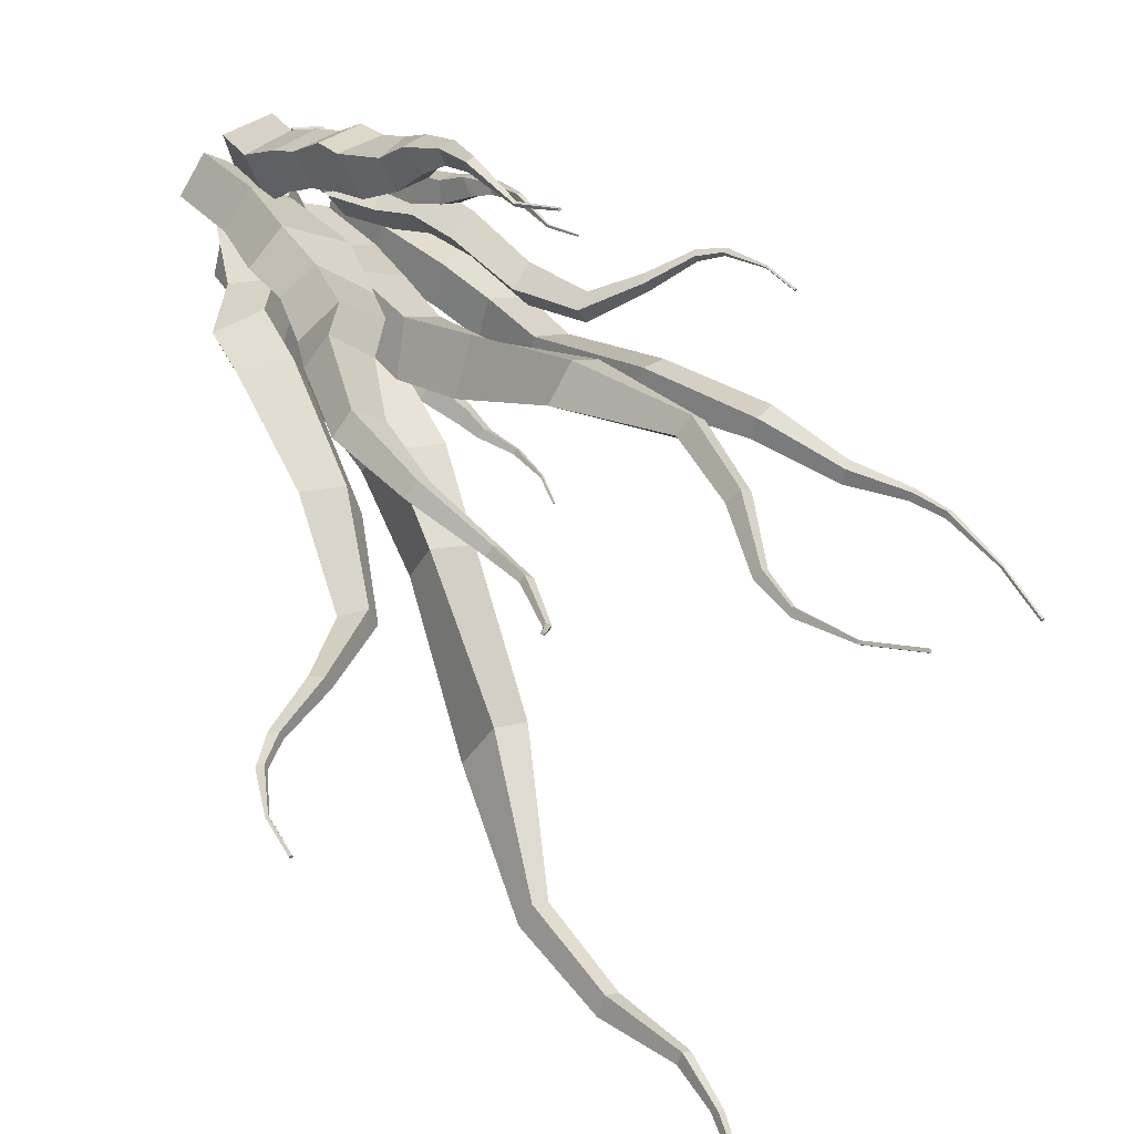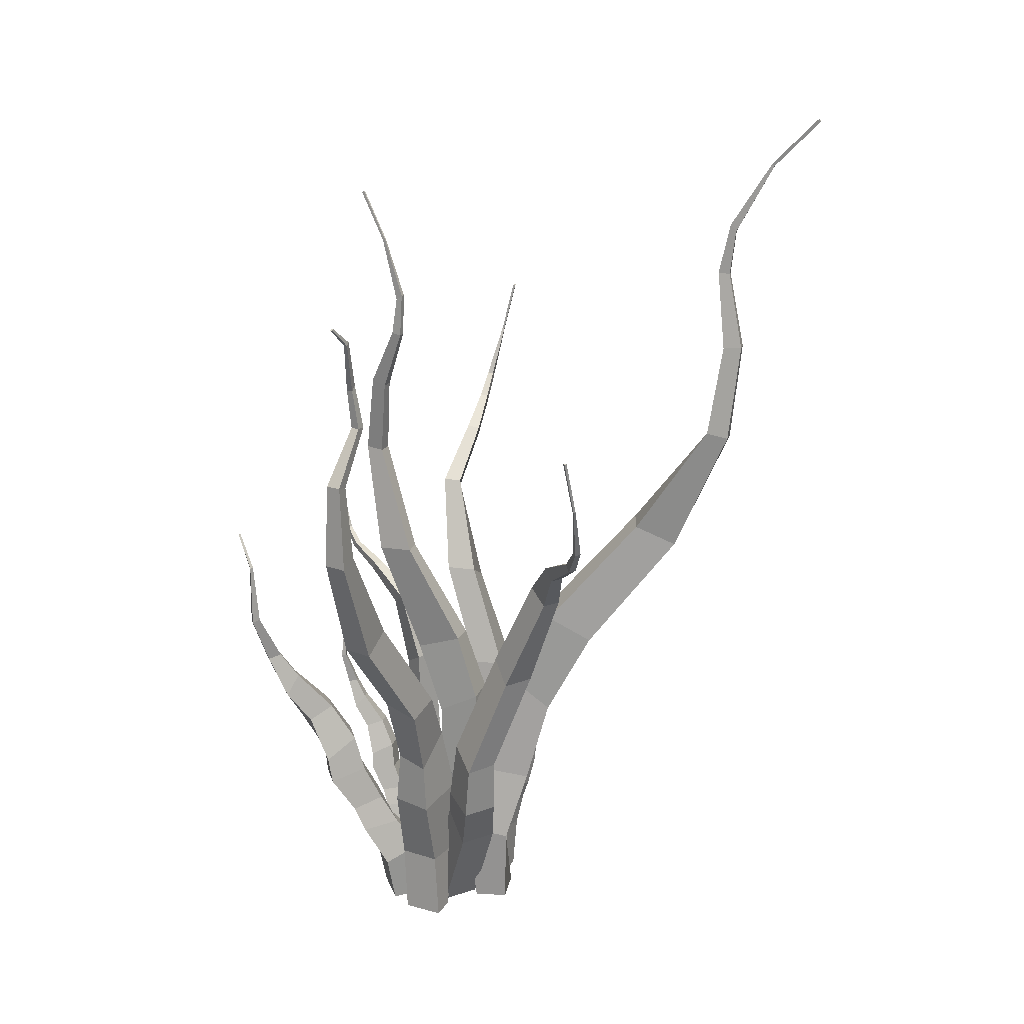
<metadata>
{"format":"obj","ext":"obj","renderer":"f3d","projection":"perspective","resolution":1024,"background":"white","views":[{"elev":38.4,"azim":150.8,"up":"+Z"},{"elev":22.3,"azim":81.6,"up":"+Y"}]}
</metadata>
<code>
o Cube.009_Cube.001
v 2.49 0.03713 -0.4453
v 2.479 0.1876 -0.4536
v 2.565 0.04175 -0.4258
v 2.559 0.2041 -0.433
v 2.475 0.0368 -0.3751
v 2.472 0.1665 -0.377
v 2.554 0.04146 -0.3546
v 2.55 0.183 -0.3568
v 2.462 0.2481 -0.4153
v 2.532 0.2633 -0.3982
v 2.518 0.2604 -0.3294
v 2.448 0.2459 -0.3497
v 2.442 0.3043 -0.4038
v 2.506 0.3169 -0.3799
v 2.501 0.3085 -0.3188
v 2.426 0.2933 -0.3439
v 2.418 0.3742 -0.38
v 2.489 0.3894 -0.3566
v 2.471 0.3735 -0.2891
v 2.404 0.3593 -0.3113
v 2.406 0.4422 -0.3739
v 2.466 0.4548 -0.3531
v 2.462 0.4229 -0.289
v 2.392 0.4082 -0.3153
v 2.383 0.5179 -0.3411
v 2.43 0.5259 -0.3261
v 2.426 0.5091 -0.2768
v 2.379 0.4978 -0.2794
v 2.362 0.5964 -0.2827
v 2.399 0.6048 -0.2735
v 2.4 0.5691 -0.2437
v 2.362 0.5604 -0.2542
v 2.351 0.6473 -0.2569
v 2.375 0.6523 -0.2507
v 2.37 0.6484 -0.2258
v 2.346 0.6433 -0.2322
v 2.353 0.7387 -0.2221
v 2.367 0.7416 -0.2186
v 2.363 0.7387 -0.2046
v 2.349 0.7357 -0.2082
v 2.348 0.855 -0.226
v 2.353 0.8561 -0.2246
v 2.353 0.8547 -0.2188
v 2.348 0.8537 -0.2201
v 2.315 0.9179 -0.2232
v 2.318 0.9187 -0.2223
v 2.318 0.9178 -0.2187
v 2.314 0.917 -0.2197
v 2.474 0.02677 -0.5386
v 2.481 0.1444 -0.5492
v 2.516 0.02689 -0.4669
v 2.525 0.1511 -0.479
v 2.441 0.0262 -0.5201
v 2.405 0.06913 -0.5138
v 2.482 0.02632 -0.4484
v 2.447 0.07065 -0.443
v 2.417 0.2554 -0.5424
v 2.464 0.2619 -0.4748
v 2.415 0.2053 -0.4425
v 2.37 0.1991 -0.5107
v 2.362 0.3321 -0.5286
v 2.409 0.3374 -0.4628
v 2.338 0.3277 -0.4234
v 2.292 0.3224 -0.4895
v 2.329 0.4617 -0.5258
v 2.377 0.467 -0.4624
v 2.309 0.4412 -0.4265
v 2.263 0.4364 -0.4907
v 2.322 0.7087 -0.5118
v 2.36 0.713 -0.456
v 2.299 0.6736 -0.4287
v 2.26 0.6688 -0.4837
v 2.292 0.9109 -0.447
v 2.314 0.9117 -0.4091
v 2.275 0.8845 -0.3906
v 2.254 0.8836 -0.4285
v 2.187 0.986 -0.3599
v 2.2 0.9862 -0.3355
v 2.185 0.9635 -0.3281
v 2.172 0.9632 -0.3525
v 2.093 1.022 -0.2951
v 2.101 1.023 -0.2802
v 2.09 1.01 -0.2734
v 2.081 1.009 -0.2883
v 2.053 1.065 -0.2701
v 2.059 1.066 -0.2592
v 2.048 1.065 -0.2525
v 2.041 1.064 -0.2634
v 2.021 1.171 -0.25
v 2.023 1.171 -0.2459
v 2.019 1.171 -0.2435
v 2.017 1.171 -0.2476
v 2.015 1.272 -0.2495
v 2.018 1.272 -0.2454
v 2.013 1.272 -0.2429
v 2.011 1.272 -0.247
v 2.824 0.02457 -0.4593
v 2.803 0.2134 -0.452
v 2.759 0.02387 -0.3665
v 2.733 0.2123 -0.3618
v 2.771 0.02778 -0.4953
v 2.694 0.198 -0.5268
v 2.706 0.02709 -0.4026
v 2.625 0.1967 -0.436
v 2.835 0.4134 -0.4241
v 2.753 0.4161 -0.341
v 2.604 0.4307 -0.4221
v 2.705 0.4276 -0.5277
v 2.828 0.5553 -0.4184
v 2.747 0.5641 -0.3543
v 2.647 0.6326 -0.4218
v 2.727 0.6256 -0.4883
v 2.884 0.7589 -0.3878
v 2.792 0.7724 -0.3122
v 2.697 0.7882 -0.3757
v 2.789 0.7767 -0.4522
v 2.995 1.038 -0.2466
v 2.94 1.039 -0.1839
v 2.864 1.083 -0.239
v 2.917 1.082 -0.2985
v 3.088 1.36 -0.1749
v 3.045 1.359 -0.1266
v 2.982 1.37 -0.1639
v 3.03 1.373 -0.206
v 3.058 1.599 -0.1709
v 3.031 1.597 -0.1381
v 3.002 1.588 -0.1581
v 3.029 1.59 -0.1902
v 2.972 1.744 -0.2363
v 2.956 1.743 -0.2177
v 2.935 1.74 -0.2332
v 2.951 1.741 -0.2516
v 2.963 1.854 -0.2219
v 2.952 1.854 -0.2081
v 2.938 1.865 -0.2172
v 2.949 1.866 -0.231
v 2.994 1.998 -0.2094
v 2.988 1.998 -0.2012
v 2.98 2.005 -0.2068
v 2.986 2.005 -0.2149
v 3.031 2.056 -0.1674
v 3.028 2.056 -0.1626
v 3.023 2.06 -0.1655
v 3.027 2.06 -0.1702
v 2.662 0.03235 -0.7181
v 2.599 0.2474 -0.6937
v 2.761 0.03236 -0.6834
v 2.764 0.2547 -0.6868
v 2.63 0.03236 -0.6298
v 2.587 0.2663 -0.6056
v 2.738 0.03236 -0.5939
v 2.726 0.2749 -0.5647
v 2.587 0.4409 -0.778
v 2.742 0.4545 -0.7569
v 2.691 0.4794 -0.5852
v 2.559 0.4672 -0.6385
v 2.606 0.6931 -0.8456
v 2.719 0.6836 -0.8277
v 2.702 0.793 -0.7057
v 2.572 0.7989 -0.7307
v 2.653 0.9119 -0.9851
v 2.724 0.9126 -0.9559
v 2.715 0.9937 -0.8304
v 2.612 1.001 -0.8523
v 2.694 1.255 -1.219
v 2.78 1.248 -1.206
v 2.724 1.288 -1.098
v 2.647 1.294 -1.11
v 2.8 1.6 -1.361
v 2.841 1.606 -1.343
v 2.814 1.616 -1.287
v 2.773 1.61 -1.305
v 2.774 1.874 -1.396
v 2.809 1.877 -1.382
v 2.789 1.872 -1.334
v 2.754 1.869 -1.348
v 2.729 2.086 -1.362
v 2.75 2.088 -1.354
v 2.739 2.09 -1.323
v 2.718 2.088 -1.331
v 2.733 2.213 -1.374
v 2.748 2.215 -1.369
v 2.743 2.234 -1.353
v 2.728 2.232 -1.359
v 2.762 2.408 -1.472
v 2.768 2.409 -1.47
v 2.765 2.416 -1.464
v 2.759 2.415 -1.466
v 2.818 2.546 -1.587
v 2.823 2.546 -1.584
v 2.821 2.553 -1.579
v 2.815 2.553 -1.581
v 2.485 0.03285 -0.6629
v 2.444 0.2024 -0.6672
v 2.458 0.03288 -0.5563
v 2.418 0.203 -0.5617
v 2.432 0.0321 -0.6743
v 2.371 0.1162 -0.6886
v 2.406 0.03214 -0.5664
v 2.346 0.1171 -0.5823
v 2.37 0.36 -0.7027
v 2.345 0.3624 -0.6006
v 2.263 0.2846 -0.6155
v 2.288 0.2824 -0.7206
v 2.314 0.4629 -0.7481
v 2.29 0.4661 -0.6475
v 2.178 0.4478 -0.6901
v 2.201 0.4442 -0.7868
v 2.291 0.635 -0.7402
v 2.27 0.6402 -0.6516
v 2.165 0.605 -0.7006
v 2.185 0.5994 -0.7868
v 2.196 0.9429 -0.6626
v 2.174 0.9472 -0.58
v 2.093 0.8972 -0.6149
v 2.115 0.8927 -0.6972
v 2.069 1.214 -0.6345
v 2.055 1.216 -0.5849
v 1.995 1.178 -0.5944
v 2.008 1.176 -0.6428
v 1.926 1.347 -0.7173
v 1.917 1.348 -0.6815
v 1.892 1.315 -0.6839
v 1.902 1.315 -0.7194
v 1.798 1.414 -0.7643
v 1.792 1.415 -0.7431
v 1.775 1.398 -0.7488
v 1.78 1.397 -0.7702
v 1.743 1.474 -0.7913
v 1.738 1.475 -0.7752
v 1.721 1.474 -0.7838
v 1.726 1.473 -0.8001
v 1.702 1.621 -0.8373
v 1.7 1.621 -0.8311
v 1.693 1.621 -0.8334
v 1.695 1.621 -0.8397
v 1.702 1.772 -0.8741
v 1.701 1.772 -0.8677
v 1.694 1.771 -0.8695
v 1.696 1.771 -0.8759
v 2.617 0.0304 -0.6999
v 2.592 0.1889 -0.7182
v 2.569 0.03053 -0.6367
v 2.541 0.194 -0.652
v 2.558 0.03036 -0.7406
v 2.526 0.1663 -0.7575
v 2.508 0.03048 -0.6746
v 2.476 0.1716 -0.6923
v 2.558 0.2498 -0.7425
v 2.514 0.2549 -0.6833
v 2.456 0.2515 -0.7234
v 2.503 0.2473 -0.7816
v 2.55 0.3077 -0.7589
v 2.503 0.3109 -0.7083
v 2.449 0.3012 -0.7384
v 2.502 0.2969 -0.7986
v 2.532 0.3793 -0.7825
v 2.482 0.384 -0.7251
v 2.428 0.3684 -0.77
v 2.475 0.364 -0.8241
v 2.525 0.4481 -0.789
v 2.482 0.4517 -0.7402
v 2.427 0.4185 -0.7727
v 2.479 0.4141 -0.8282
v 2.497 0.525 -0.8148
v 2.464 0.526 -0.7759
v 2.422 0.5081 -0.8008
v 2.443 0.5033 -0.844
v 2.445 0.6034 -0.8475
v 2.422 0.6065 -0.817
v 2.397 0.5699 -0.8309
v 2.422 0.5667 -0.8626
v 2.421 0.6544 -0.8623
v 2.406 0.6559 -0.8427
v 2.385 0.6519 -0.8568
v 2.401 0.6502 -0.8771
v 2.381 0.7434 -0.8643
v 2.372 0.7444 -0.8528
v 2.361 0.7415 -0.8622
v 2.37 0.7405 -0.8738
v 2.376 0.8594 -0.8545
v 2.373 0.8597 -0.8501
v 2.368 0.8582 -0.8526
v 2.371 0.8579 -0.8569
v 2.381 0.926 -0.8793
v 2.379 0.9263 -0.8764
v 2.376 0.9254 -0.8783
v 2.378 0.9251 -0.8813
v 2.569 0.02946 -0.4202
v 2.569 0.1916 -0.3993
v 2.688 0.03461 -0.4362
v 2.693 0.2097 -0.4162
v 2.591 0.02621 -0.3141
v 2.601 0.1487 -0.2908
v 2.715 0.03132 -0.3309
v 2.724 0.1669 -0.3074
v 2.574 0.2781 -0.3285
v 2.683 0.2951 -0.345
v 2.704 0.2812 -0.2412
v 2.592 0.2658 -0.2289
v 2.559 0.3621 -0.2941
v 2.663 0.3746 -0.2977
v 2.691 0.3531 -0.2103
v 2.57 0.3375 -0.2022
v 2.547 0.4653 -0.2384
v 2.661 0.4813 -0.2465
v 2.674 0.4481 -0.1435
v 2.566 0.4333 -0.136
v 2.54 0.5676 -0.2143
v 2.638 0.5806 -0.2202
v 2.666 0.5232 -0.1323
v 2.552 0.5082 -0.1286
v 2.534 0.6781 -0.1458
v 2.611 0.6856 -0.1527
v 2.633 0.6531 -0.08369
v 2.564 0.6387 -0.0605
v 2.549 0.789 -0.04323
v 2.606 0.7984 -0.05124
v 2.622 0.74 -0.01508
v 2.562 0.7303 -0.007894
v 2.554 0.8625 0.005334
v 2.591 0.8679 0.000496
v 2.599 0.8586 0.03727
v 2.561 0.8529 0.04227
v 2.586 0.9952 0.0634
v 2.608 0.9984 0.06046
v 2.61 0.992 0.08194
v 2.588 0.9887 0.08492
v 2.589 1.172 0.07471
v 2.597 1.173 0.07358
v 2.6 1.17 0.08162
v 2.592 1.169 0.08274
v 2.55 1.268 0.106
v 2.556 1.269 0.1053
v 2.557 1.267 0.1104
v 2.552 1.266 0.1112
v 2.587 0.1066 -0.4543
v 2.674 0.2024 -0.4932
v 2.547 0.108 -0.5565
v 2.634 0.203 -0.594
v 2.644 0.03253 -0.4485
v 2.753 0.03268 -0.4906
v 2.604 0.03254 -0.552
v 2.713 0.03268 -0.5922
v 2.755 0.36 -0.5066
v 2.716 0.3624 -0.6043
v 2.793 0.2846 -0.6396
v 2.832 0.2824 -0.5389
v 2.827 0.4629 -0.5015
v 2.789 0.4661 -0.598
v 2.905 0.4478 -0.6276
v 2.942 0.4442 -0.5349
v 2.841 0.635 -0.5212
v 2.807 0.6402 -0.6059
v 2.921 0.605 -0.6263
v 2.955 0.5994 -0.5442
v 2.874 0.9429 -0.6393
v 2.845 0.9472 -0.7197
v 2.931 0.8972 -0.7378
v 2.96 0.8927 -0.6577
v 2.962 1.214 -0.7358
v 2.945 1.216 -0.7841
v 2.999 1.178 -0.8107
v 3.016 1.176 -0.7637
v 3.126 1.347 -0.75
v 3.113 1.348 -0.7847
v 3.135 1.315 -0.797
v 3.148 1.315 -0.7626
v 3.259 1.414 -0.7856
v 3.251 1.415 -0.8063
v 3.268 1.398 -0.8115
v 3.276 1.397 -0.7908
v 3.319 1.474 -0.7953
v 3.313 1.475 -0.8109
v 3.332 1.474 -0.8137
v 3.338 1.473 -0.7979
v 3.379 1.621 -0.7812
v 3.377 1.621 -0.7873
v 3.384 1.621 -0.7892
v 3.386 1.621 -0.7832
v 3.4 1.772 -0.7507
v 3.397 1.772 -0.757
v 3.404 1.771 -0.7594
v 3.406 1.771 -0.7531
v 2.552 0.03315 -0.5529
v 2.589 0.2397 -0.539
v 2.472 0.03207 -0.589
v 2.456 0.2452 -0.5772
v 2.584 0.02857 -0.6218
v 2.616 0.2377 -0.6098
v 2.498 0.02747 -0.6595
v 2.511 0.2375 -0.67
v 2.593 0.4126 -0.5069
v 2.471 0.4205 -0.5554
v 2.546 0.4068 -0.6858
v 2.643 0.4065 -0.6165
v 2.577 0.6301 -0.5049
v 2.489 0.6196 -0.5386
v 2.53 0.6842 -0.6523
v 2.631 0.6931 -0.6091
v 2.525 0.8348 -0.445
v 2.473 0.83 -0.4817
v 2.508 0.8711 -0.5942
v 2.587 0.881 -0.559
v 2.466 1.158 -0.3334
v 2.399 1.15 -0.3587
v 2.466 1.161 -0.4408
v 2.526 1.169 -0.4176
v 2.372 1.466 -0.307
v 2.342 1.468 -0.3296
v 2.375 1.465 -0.3705
v 2.405 1.463 -0.3479
v 2.4 1.694 -0.3261
v 2.375 1.695 -0.3438
v 2.4 1.681 -0.3771
v 2.425 1.681 -0.3594
v 2.454 1.859 -0.3843
v 2.438 1.859 -0.3951
v 2.453 1.855 -0.4175
v 2.469 1.855 -0.4067
v 2.454 1.964 -0.3993
v 2.444 1.965 -0.4067
v 2.452 1.977 -0.4217
v 2.463 1.977 -0.4142
v 2.423 2.142 -0.3649
v 2.419 2.142 -0.3679
v 2.423 2.146 -0.3732
v 2.427 2.146 -0.3702
v 2.364 2.276 -0.3109
v 2.36 2.276 -0.3139
v 2.364 2.28 -0.3191
v 2.368 2.28 -0.3162
f 1 2 4 3
f 3 4 8 7
f 7 8 6 5
f 5 6 2 1
f 4 2 9 10
f 9 12 16 13
f 2 6 12 9
f 8 4 10 11
f 6 8 11 12
f 16 15 19 20
f 11 10 14 15
f 12 11 15 16
f 10 9 13 14
f 17 20 24 21
f 14 13 17 18
f 13 16 20 17
f 15 14 18 19
f 23 22 26 27
f 19 18 22 23
f 20 19 23 24
f 18 17 21 22
f 28 27 31 32
f 24 23 27 28
f 22 21 25 26
f 21 24 28 25
f 29 32 36 33
f 26 25 29 30
f 25 28 32 29
f 27 26 30 31
f 36 35 39 40
f 31 30 34 35
f 32 31 35 36
f 30 29 33 34
f 40 39 43 44
f 34 33 37 38
f 33 36 40 37
f 35 34 38 39
f 41 44 48 45
f 38 37 41 42
f 37 40 44 41
f 39 38 42 43
f 47 46 45 48
f 43 42 46 47
f 44 43 47 48
f 42 41 45 46
f 49 50 52 51
f 51 52 56 55
f 55 56 54 53
f 53 54 50 49
f 54 56 59 60
f 60 59 63 64
f 52 50 57 58
f 50 54 60 57
f 56 52 58 59
f 61 64 68 65
f 58 57 61 62
f 57 60 64 61
f 59 58 62 63
f 68 67 71 72
f 63 62 66 67
f 64 63 67 68
f 62 61 65 66
f 72 71 75 76
f 66 65 69 70
f 65 68 72 69
f 67 66 70 71
f 76 75 79 80
f 70 69 73 74
f 69 72 76 73
f 71 70 74 75
f 77 80 84 81
f 74 73 77 78
f 73 76 80 77
f 75 74 78 79
f 84 83 87 88
f 79 78 82 83
f 80 79 83 84
f 78 77 81 82
f 86 85 89 90
f 82 81 85 86
f 81 84 88 85
f 83 82 86 87
f 89 92 96 93
f 85 88 92 89
f 87 86 90 91
f 88 87 91 92
f 95 94 93 96
f 91 90 94 95
f 92 91 95 96
f 90 89 93 94
f 97 98 100 99
f 99 100 104 103
f 103 104 102 101
f 101 102 98 97
f 102 104 107 108
f 108 107 111 112
f 100 98 105 106
f 98 102 108 105
f 104 100 106 107
f 109 112 116 113
f 106 105 109 110
f 105 108 112 109
f 107 106 110 111
f 116 115 119 120
f 111 110 114 115
f 112 111 115 116
f 110 109 113 114
f 120 119 123 124
f 114 113 117 118
f 113 116 120 117
f 115 114 118 119
f 124 123 127 128
f 118 117 121 122
f 117 120 124 121
f 119 118 122 123
f 125 128 132 129
f 122 121 125 126
f 121 124 128 125
f 123 122 126 127
f 132 131 135 136
f 127 126 130 131
f 128 127 131 132
f 126 125 129 130
f 134 133 137 138
f 130 129 133 134
f 129 132 136 133
f 131 130 134 135
f 137 140 144 141
f 133 136 140 137
f 135 134 138 139
f 136 135 139 140
f 143 142 141 144
f 139 138 142 143
f 140 139 143 144
f 138 137 141 142
f 145 146 148 147
f 147 148 152 151
f 151 152 150 149
f 149 150 146 145
f 150 152 155 156
f 156 155 159 160
f 148 146 153 154
f 146 150 156 153
f 152 148 154 155
f 157 160 164 161
f 154 153 157 158
f 153 156 160 157
f 155 154 158 159
f 164 163 167 168
f 159 158 162 163
f 160 159 163 164
f 158 157 161 162
f 168 167 171 172
f 162 161 165 166
f 161 164 168 165
f 163 162 166 167
f 172 171 175 176
f 166 165 169 170
f 165 168 172 169
f 167 166 170 171
f 173 176 180 177
f 170 169 173 174
f 169 172 176 173
f 171 170 174 175
f 180 179 183 184
f 175 174 178 179
f 176 175 179 180
f 174 173 177 178
f 182 181 185 186
f 178 177 181 182
f 177 180 184 181
f 179 178 182 183
f 185 188 192 189
f 181 184 188 185
f 183 182 186 187
f 184 183 187 188
f 191 190 189 192
f 187 186 190 191
f 188 187 191 192
f 186 185 189 190
f 193 194 196 195
f 195 196 200 199
f 199 200 198 197
f 197 198 194 193
f 198 200 203 204
f 204 203 207 208
f 196 194 201 202
f 194 198 204 201
f 200 196 202 203
f 205 208 212 209
f 202 201 205 206
f 201 204 208 205
f 203 202 206 207
f 212 211 215 216
f 207 206 210 211
f 208 207 211 212
f 206 205 209 210
f 216 215 219 220
f 210 209 213 214
f 209 212 216 213
f 211 210 214 215
f 220 219 223 224
f 214 213 217 218
f 213 216 220 217
f 215 214 218 219
f 221 224 228 225
f 218 217 221 222
f 217 220 224 221
f 219 218 222 223
f 228 227 231 232
f 223 222 226 227
f 224 223 227 228
f 222 221 225 226
f 230 229 233 234
f 226 225 229 230
f 225 228 232 229
f 227 226 230 231
f 233 236 240 237
f 229 232 236 233
f 231 230 234 235
f 232 231 235 236
f 239 238 237 240
f 235 234 238 239
f 236 235 239 240
f 234 233 237 238
f 241 242 244 243
f 243 244 248 247
f 247 248 246 245
f 245 246 242 241
f 244 242 249 250
f 249 252 256 253
f 242 246 252 249
f 248 244 250 251
f 246 248 251 252
f 256 255 259 260
f 251 250 254 255
f 252 251 255 256
f 250 249 253 254
f 257 260 264 261
f 254 253 257 258
f 253 256 260 257
f 255 254 258 259
f 263 262 266 267
f 259 258 262 263
f 260 259 263 264
f 258 257 261 262
f 268 267 271 272
f 264 263 267 268
f 262 261 265 266
f 261 264 268 265
f 269 272 276 273
f 266 265 269 270
f 265 268 272 269
f 267 266 270 271
f 276 275 279 280
f 271 270 274 275
f 272 271 275 276
f 270 269 273 274
f 280 279 283 284
f 274 273 277 278
f 273 276 280 277
f 275 274 278 279
f 281 284 288 285
f 278 277 281 282
f 277 280 284 281
f 279 278 282 283
f 287 286 285 288
f 283 282 286 287
f 284 283 287 288
f 282 281 285 286
f 289 290 292 291
f 291 292 296 295
f 295 296 294 293
f 293 294 290 289
f 292 290 297 298
f 297 300 304 301
f 290 294 300 297
f 296 292 298 299
f 294 296 299 300
f 304 303 307 308
f 299 298 302 303
f 300 299 303 304
f 298 297 301 302
f 305 308 312 309
f 302 301 305 306
f 301 304 308 305
f 303 302 306 307
f 311 310 314 315
f 307 306 310 311
f 308 307 311 312
f 306 305 309 310
f 316 315 319 320
f 312 311 315 316
f 310 309 313 314
f 309 312 316 313
f 317 320 324 321
f 314 313 317 318
f 313 316 320 317
f 315 314 318 319
f 324 323 327 328
f 319 318 322 323
f 320 319 323 324
f 318 317 321 322
f 328 327 331 332
f 322 321 325 326
f 321 324 328 325
f 323 322 326 327
f 329 332 336 333
f 326 325 329 330
f 325 328 332 329
f 327 326 330 331
f 335 334 333 336
f 331 330 334 335
f 332 331 335 336
f 330 329 333 334
f 337 338 340 339
f 339 340 344 343
f 341 342 338 337
f 339 343 341 337
f 342 344 347 348
f 348 347 351 352
f 340 338 345 346
f 338 342 348 345
f 344 340 346 347
f 349 352 356 353
f 346 345 349 350
f 345 348 352 349
f 347 346 350 351
f 356 355 359 360
f 351 350 354 355
f 352 351 355 356
f 350 349 353 354
f 360 359 363 364
f 354 353 357 358
f 353 356 360 357
f 355 354 358 359
f 364 363 367 368
f 358 357 361 362
f 357 360 364 361
f 359 358 362 363
f 365 368 372 369
f 362 361 365 366
f 361 364 368 365
f 363 362 366 367
f 372 371 375 376
f 367 366 370 371
f 368 367 371 372
f 366 365 369 370
f 374 373 377 378
f 370 369 373 374
f 369 372 376 373
f 371 370 374 375
f 377 380 384 381
f 373 376 380 377
f 375 374 378 379
f 376 375 379 380
f 383 382 381 384
f 379 378 382 383
f 380 379 383 384
f 378 377 381 382
f 385 386 388 387
f 387 388 392 391
f 391 392 390 389
f 389 390 386 385
f 390 392 395 396
f 396 395 399 400
f 388 386 393 394
f 386 390 396 393
f 392 388 394 395
f 397 400 404 401
f 394 393 397 398
f 393 396 400 397
f 395 394 398 399
f 404 403 407 408
f 399 398 402 403
f 400 399 403 404
f 398 397 401 402
f 408 407 411 412
f 402 401 405 406
f 401 404 408 405
f 403 402 406 407
f 412 411 415 416
f 406 405 409 410
f 405 408 412 409
f 407 406 410 411
f 413 416 420 417
f 410 409 413 414
f 409 412 416 413
f 411 410 414 415
f 420 419 423 424
f 415 414 418 419
f 416 415 419 420
f 414 413 417 418
f 422 421 425 426
f 418 417 421 422
f 417 420 424 421
f 419 418 422 423
f 425 428 432 429
f 421 424 428 425
f 423 422 426 427
f 424 423 427 428
f 431 430 429 432
f 427 426 430 431
f 428 427 431 432
f 426 425 429 430

</code>
